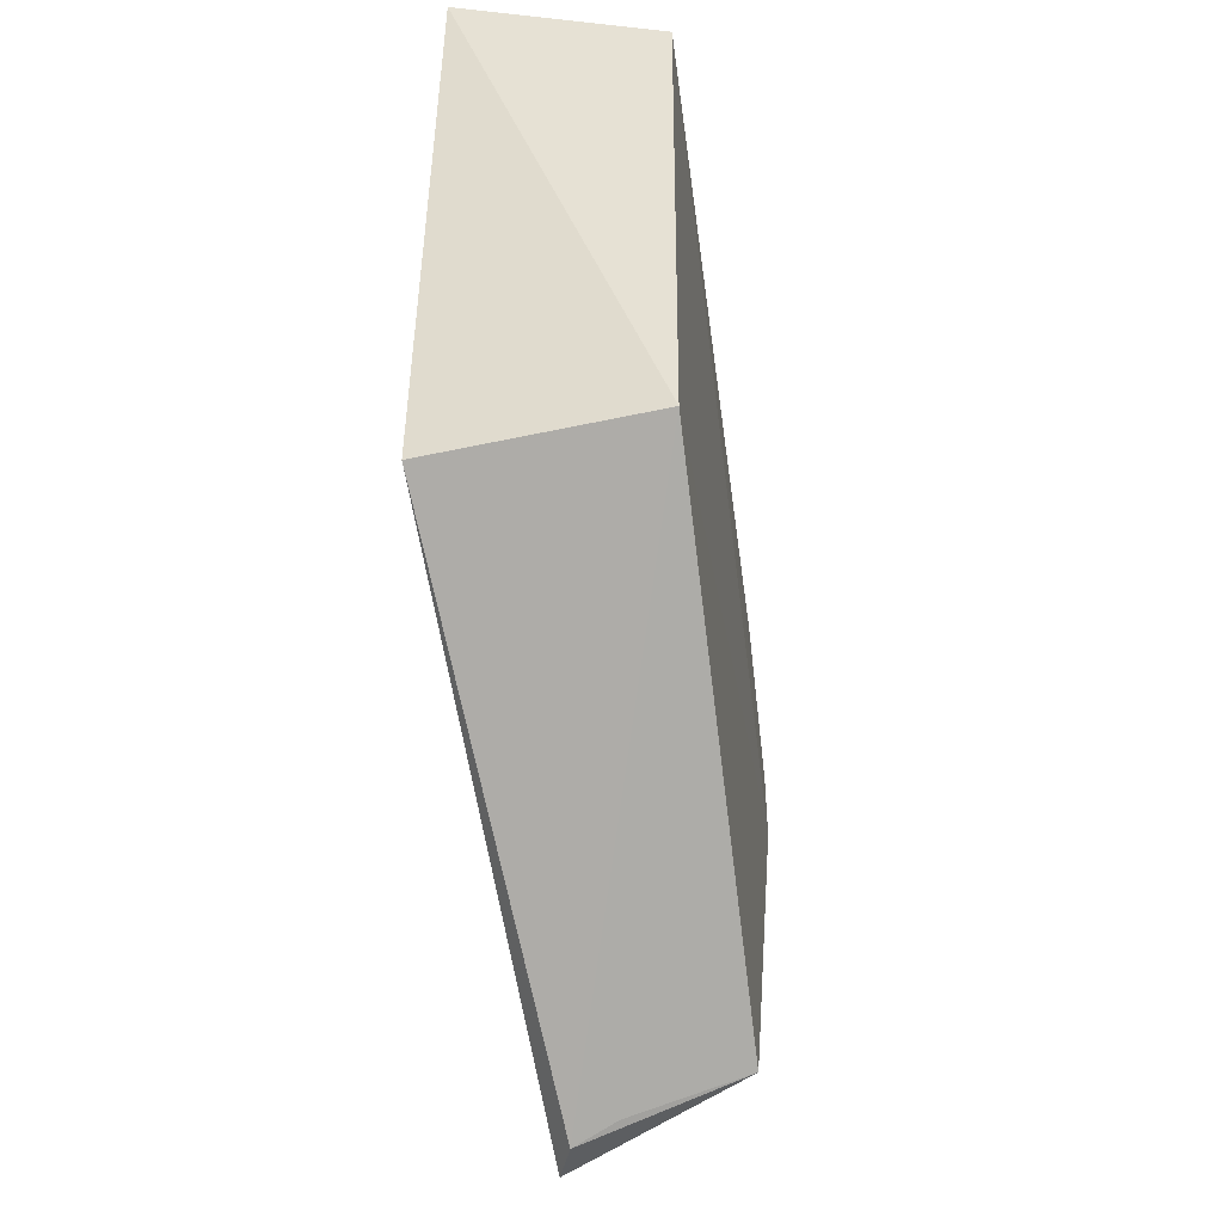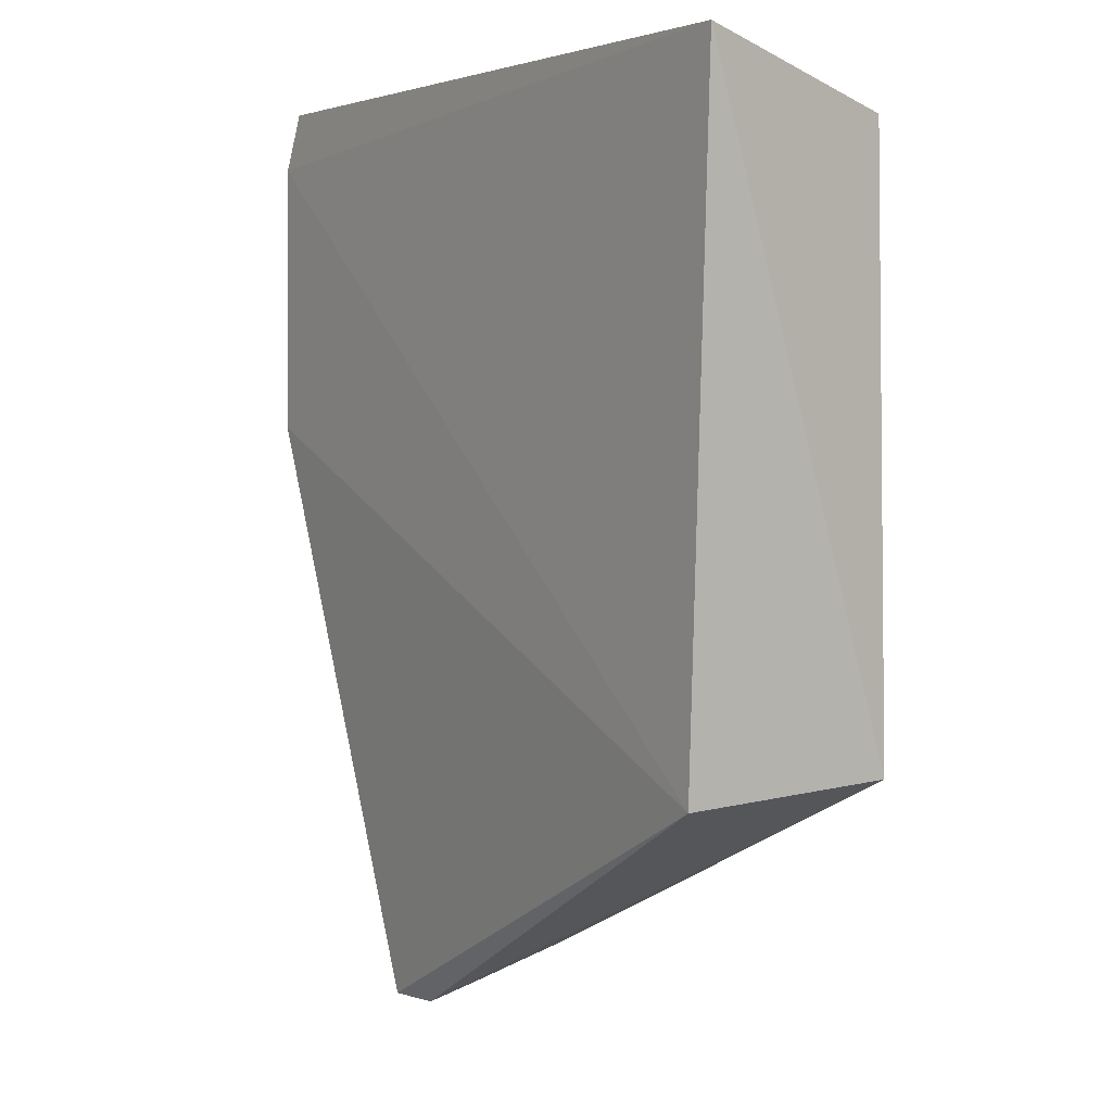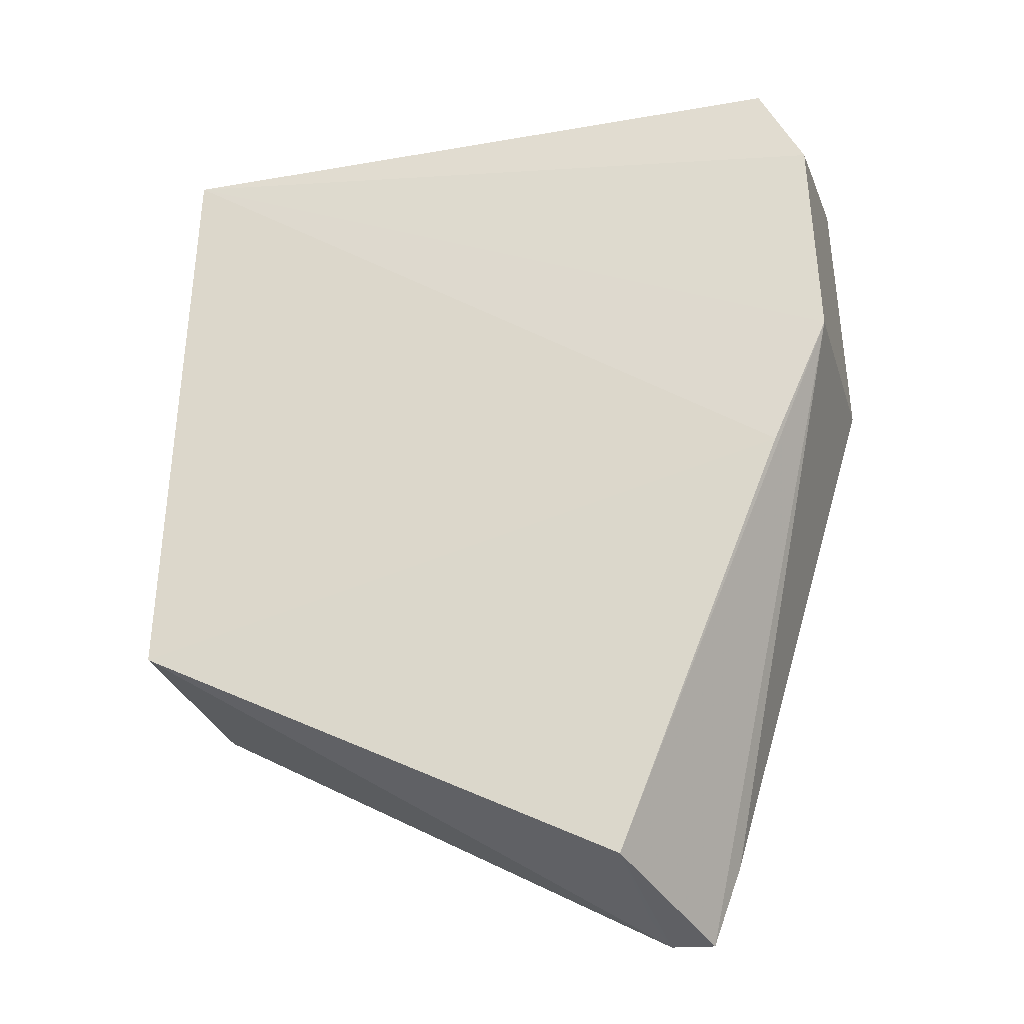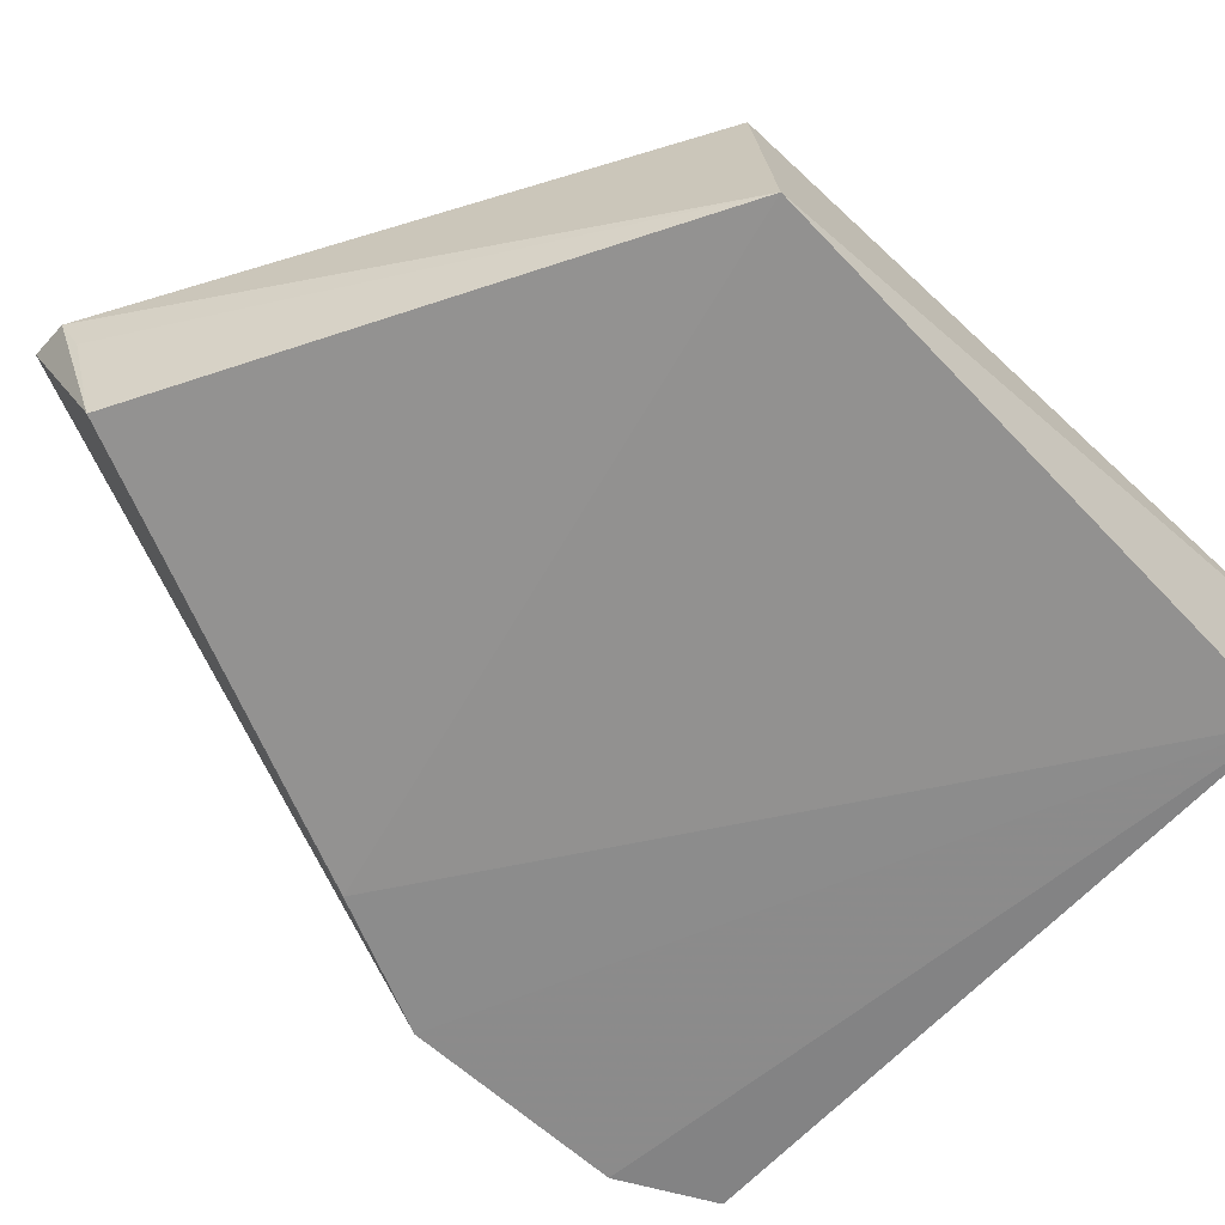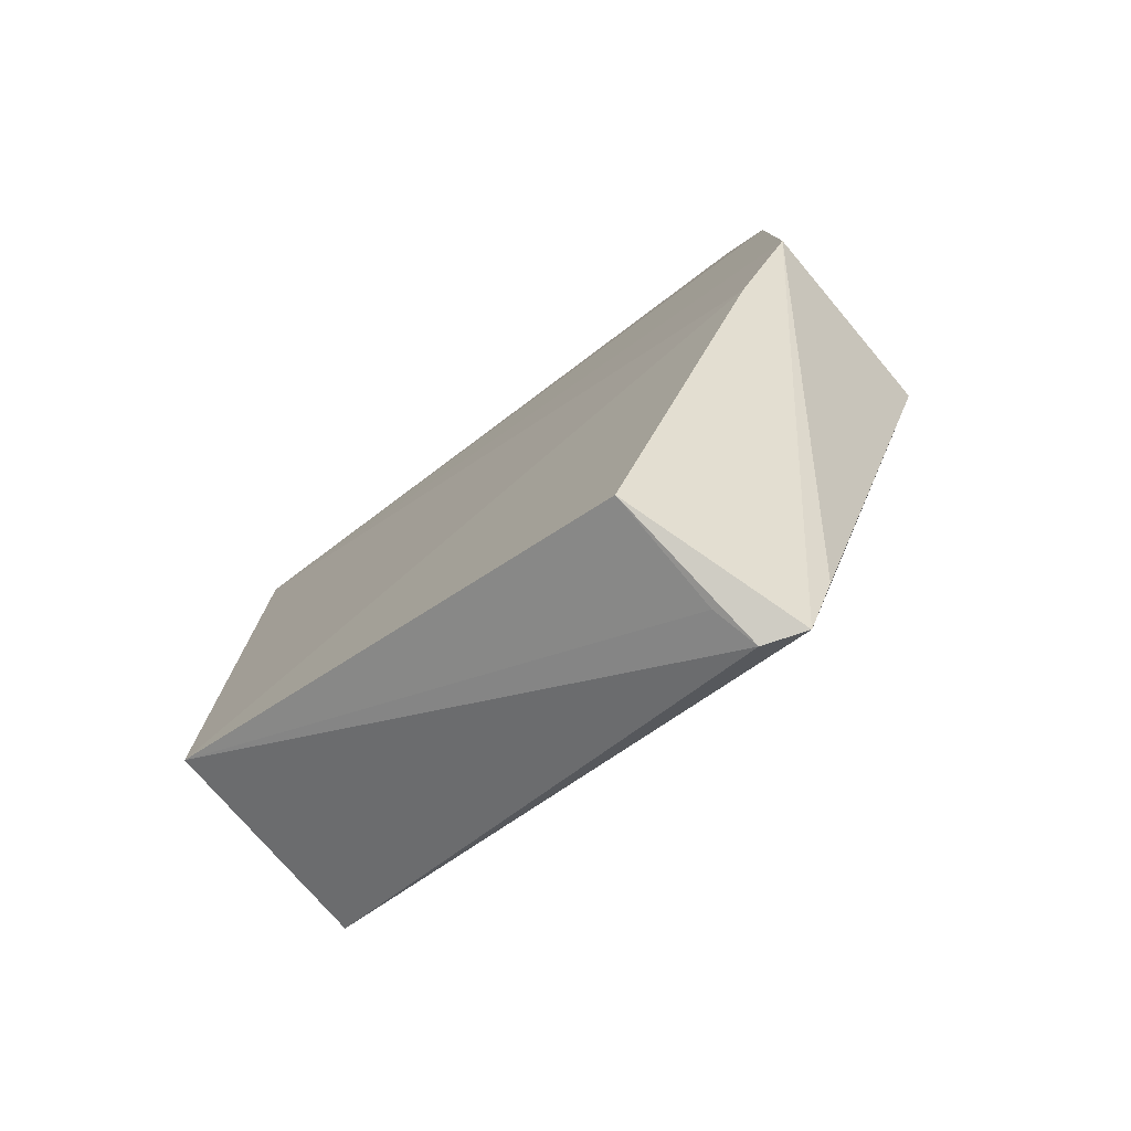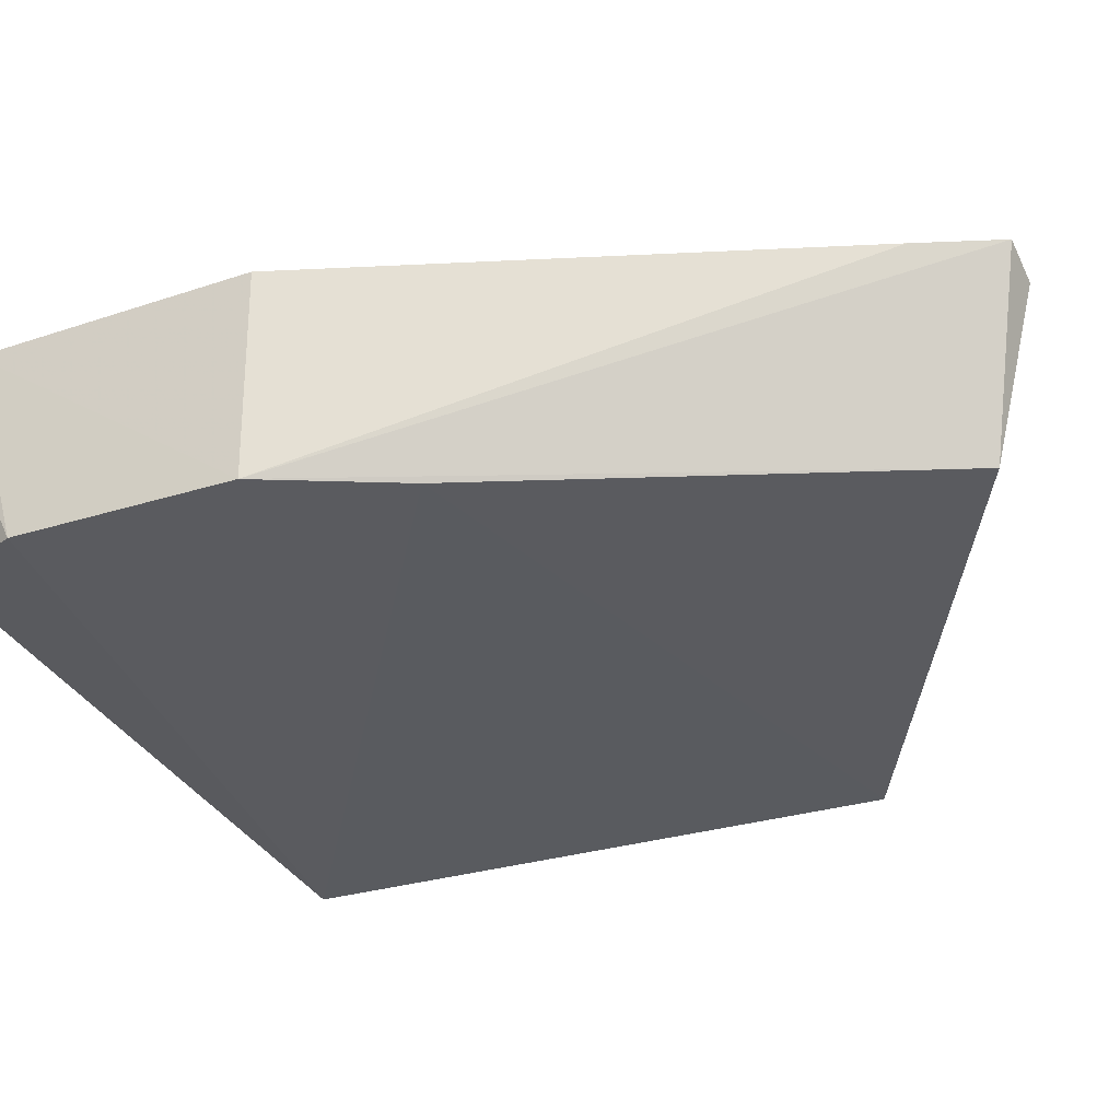
<metadata>
{"format":"obj","ext":"obj","renderer":"f3d","projection":"perspective","resolution":1024,"background":"white","views":[{"elev":-48.0,"azim":-81.3,"up":"+Z"},{"elev":5.1,"azim":-125.5,"up":"+Z"},{"elev":-28.4,"azim":14.3,"up":"+Z"},{"elev":-65.9,"azim":-134.5,"up":"+Y"},{"elev":-76.7,"azim":38.4,"up":"+Z"},{"elev":-32.6,"azim":113.5,"up":"+Y"}]}
</metadata>
<code>
v 0.04561 0.04212 0.08973
v 0.04723 0.02506 0.08002
v 0.04838 0.04217 0.06089
v 0.02965 0.0384 0.00919
v -0.01273 0.02406 0.08636
v 0.04789 0.02451 0.06094
v -0.01332 0.04298 0.03403
v 0.04757 0.0423 0.08478
v 0.04325 0.02574 0.08811
v 0.03565 0.03972 0.01618
v 0.02807 0.0248 0.01308
v -0.01472 0.04235 0.09185
v 0.04704 0.03395 0.08427
v 0.03315 0.03974 0.009423
v 0.04289 0.02415 0.04944
v -0.01446 0.02425 0.03476
v 0.0286 0.0347 0.0105
f 6 2 5
f 8 3 7
f 8 6 3
f 8 2 6
f 9 5 2
f 10 3 6
f 12 8 7
f 12 1 8
f 12 9 1
f 12 5 9
f 13 8 1
f 13 2 8
f 13 9 2
f 13 1 9
f 14 7 3
f 14 3 10
f 14 4 7
f 14 11 4
f 14 10 6
f 14 6 11
f 15 11 6
f 15 6 5
f 16 7 4
f 16 12 7
f 16 5 12
f 16 15 5
f 16 11 15
f 17 16 4
f 17 4 11
f 17 11 16

</code>
